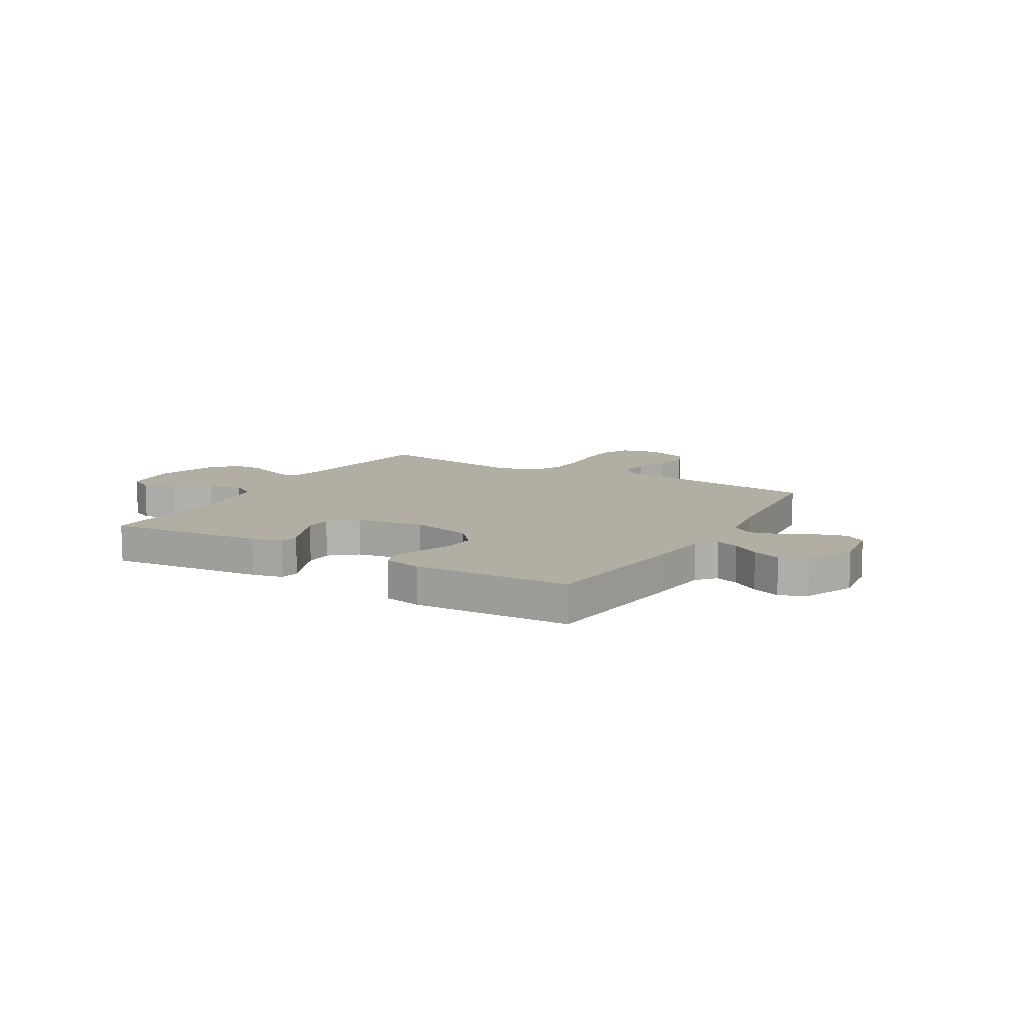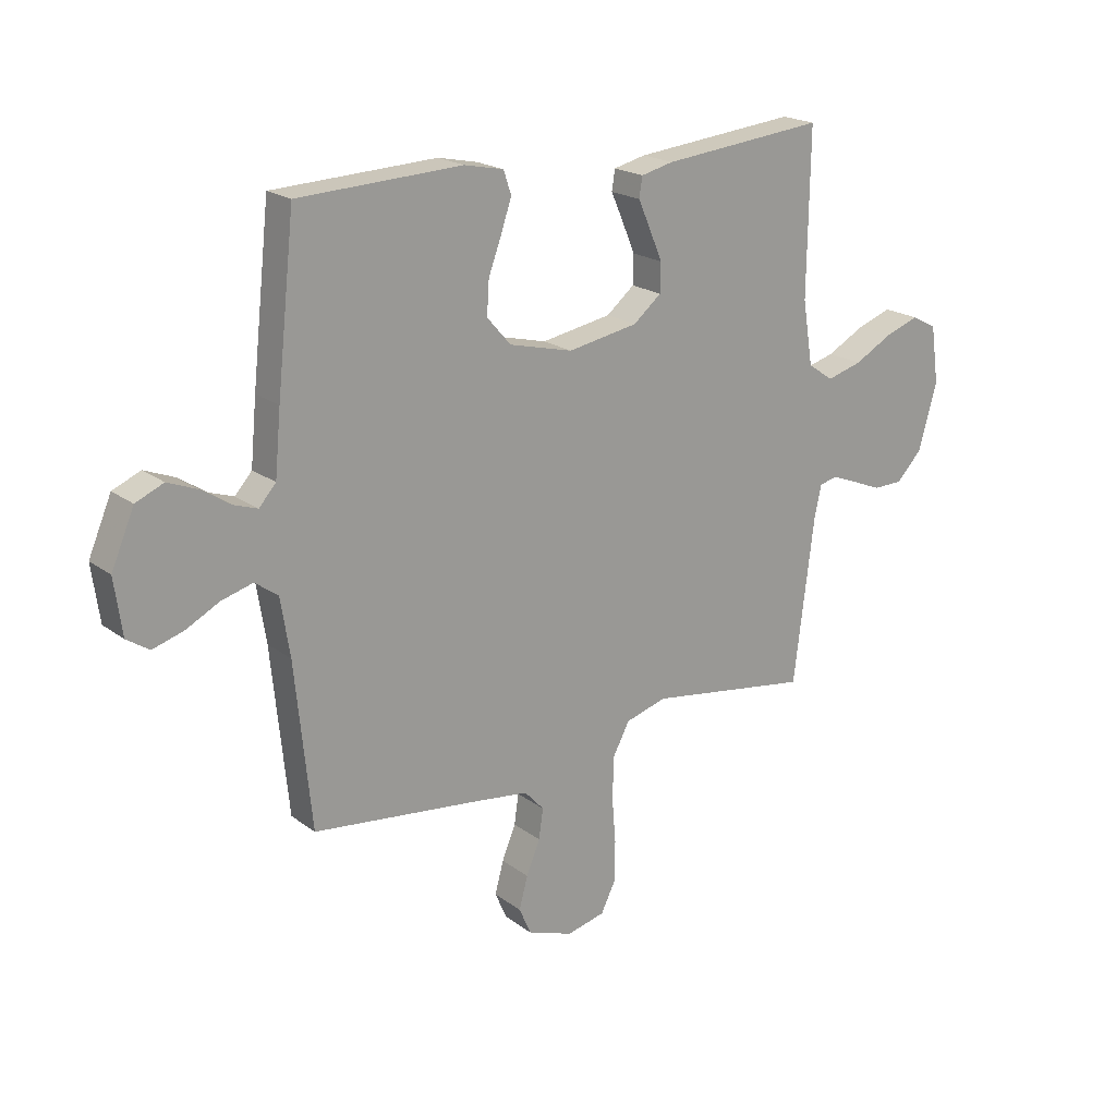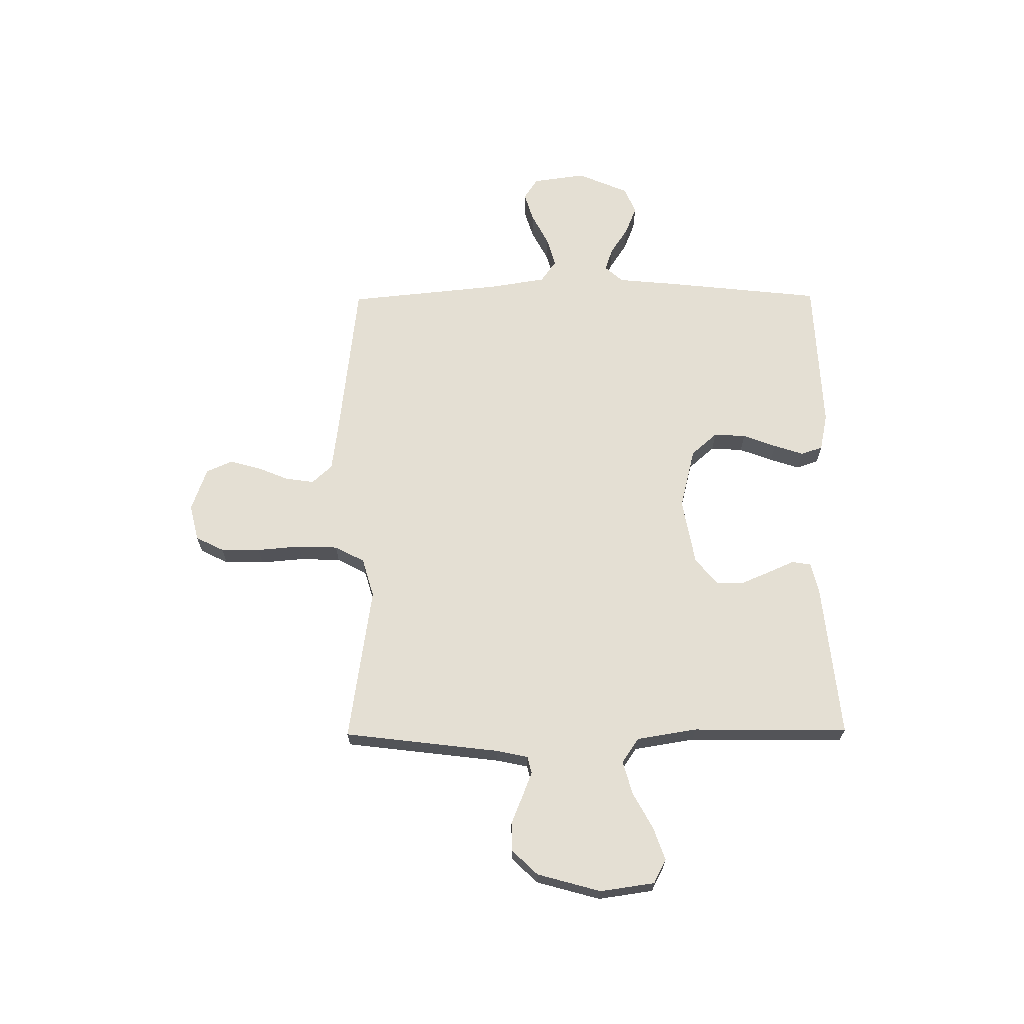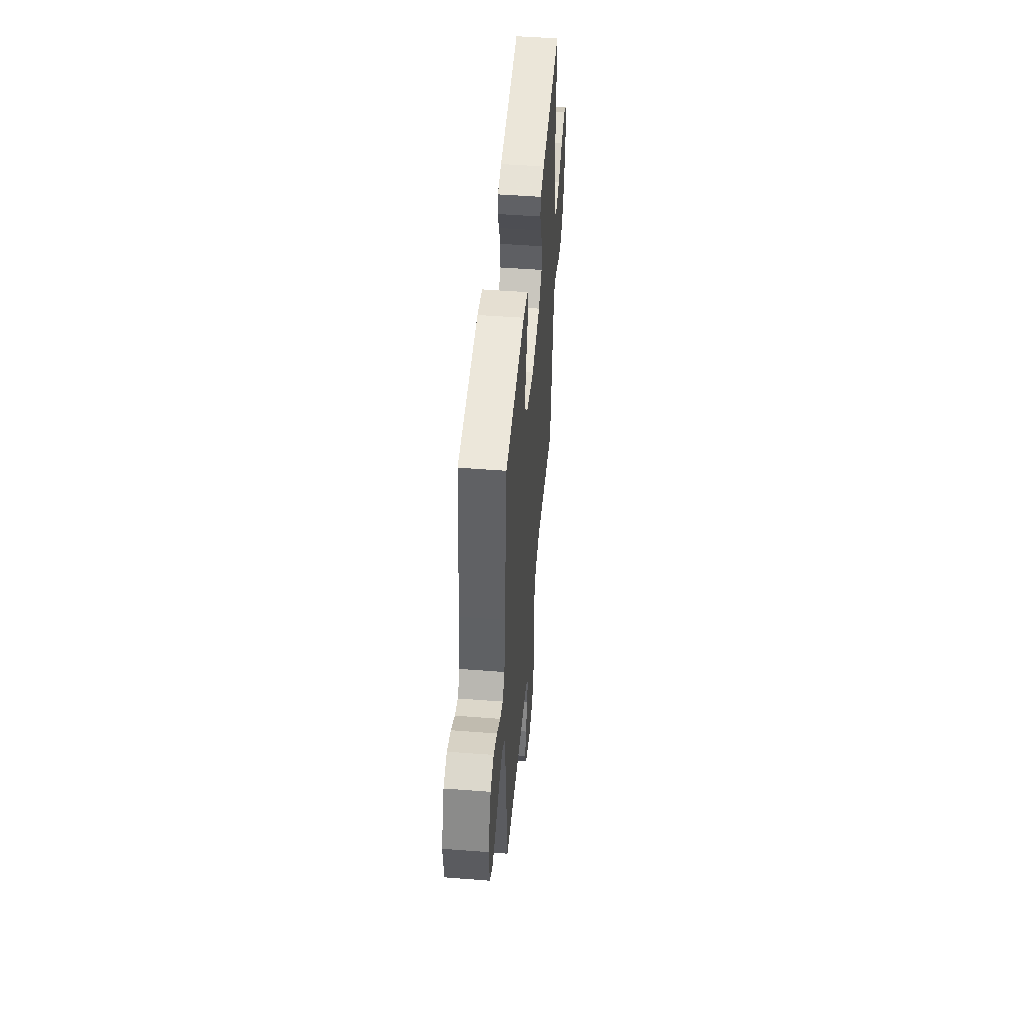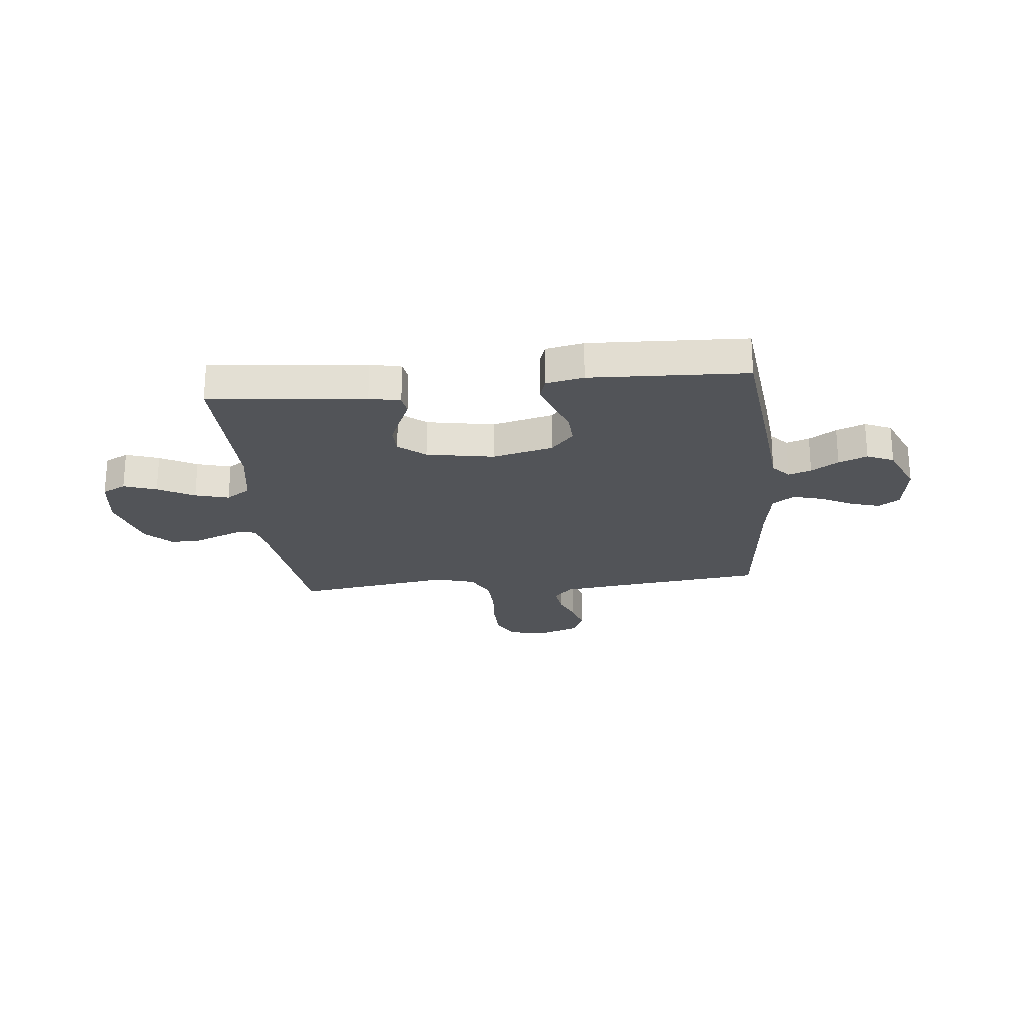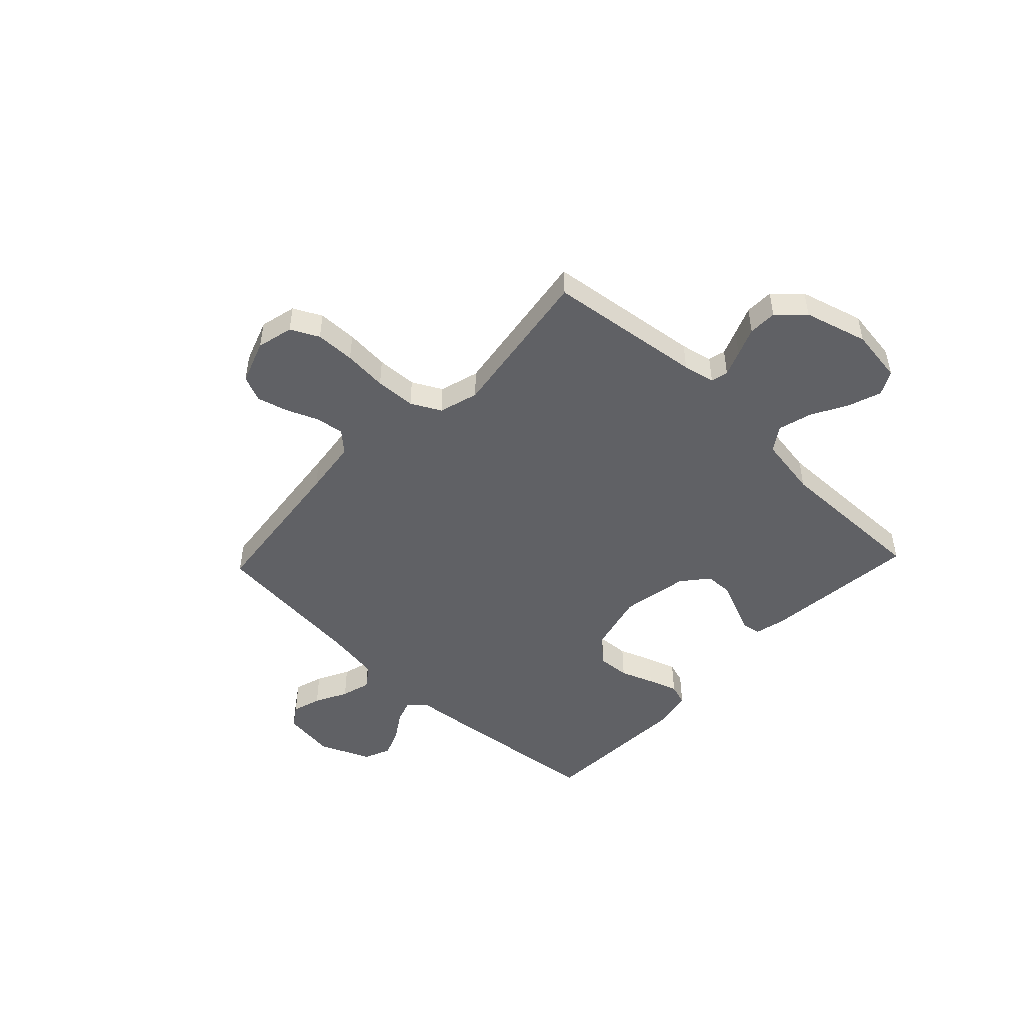
<metadata>
{"format":"obj","ext":"obj","renderer":"f3d","projection":"perspective","resolution":1024,"background":"white","views":[{"elev":11.0,"azim":30.4,"up":"+Y"},{"elev":20.1,"azim":143.1,"up":"+Z"},{"elev":66.6,"azim":-90.5,"up":"+Y"},{"elev":48.9,"azim":94.9,"up":"+Z"},{"elev":-23.1,"azim":5.9,"up":"+Y"},{"elev":-48.4,"azim":-133.5,"up":"+Y"}]}
</metadata>
<code>
v 0.5 0.07 0.5
v 0.533 0.07 0.2
v 0.544 0.07 0.084
v 0.575 0.07 0.049
v 0.619 0.07 0.064
v 0.671 0.07 0.098
v 0.726 0.07 0.12
v 0.777 0.07 0.098
v 0.819 0.07 0
v 0.805 0.07 -0.102
v 0.764 0.07 -0.129
v 0.708 0.07 -0.112
v 0.646 0.07 -0.08
v 0.589 0.07 -0.064
v 0.547 0.07 -0.094
v 0.53 0.07 -0.2
v 0.5 0.07 -0.5
v 0.2 0.07 -0.535
v 0.093 0.07 -0.549
v 0.057 0.07 -0.588
v 0.065 0.07 -0.643
v 0.09 0.07 -0.704
v 0.106 0.07 -0.763
v 0.084 0.07 -0.813
v 0 0.07 -0.843
v -0.07 0.07 -0.826
v -0.097 0.07 -0.772
v -0.098 0.07 -0.696
v -0.091 0.07 -0.612
v -0.094 0.07 -0.534
v -0.124 0.07 -0.477
v -0.2 0.07 -0.455
v -0.5 0.07 -0.5
v -0.537 0.07 -0.2
v -0.55 0.07 -0.139
v -0.583 0.07 -0.131
v -0.631 0.07 -0.15
v -0.685 0.07 -0.172
v -0.74 0.07 -0.171
v -0.787 0.07 -0.122
v -0.821 0.07 0
v -0.806 0.07 0.105
v -0.76 0.07 0.129
v -0.697 0.07 0.107
v -0.627 0.07 0.069
v -0.562 0.07 0.051
v -0.515 0.07 0.083
v -0.496 0.07 0.2
v -0.5 0.07 0.5
v -0.2 0.07 0.47
v -0.141 0.07 0.456
v -0.135 0.07 0.419
v -0.157 0.07 0.369
v -0.181 0.07 0.312
v -0.18 0.07 0.259
v -0.129 0.07 0.217
v 0 0.07 0.194
v 0.117 0.07 0.223
v 0.161 0.07 0.273
v 0.157 0.07 0.335
v 0.133 0.07 0.399
v 0.114 0.07 0.456
v 0.128 0.07 0.498
v 0.2 0.07 0.513
v 0.5 0 0.5
v 0.533 0 0.2
v 0.544 0 0.084
v 0.575 0 0.049
v 0.619 0 0.064
v 0.671 0 0.098
v 0.726 0 0.12
v 0.777 0 0.098
v 0.819 0 0
v 0.805 0 -0.102
v 0.764 0 -0.129
v 0.708 0 -0.112
v 0.646 0 -0.08
v 0.589 0 -0.064
v 0.547 0 -0.094
v 0.53 0 -0.2
v 0.5 0 -0.5
v 0.2 0 -0.535
v 0.093 0 -0.549
v 0.057 0 -0.588
v 0.065 0 -0.643
v 0.09 0 -0.704
v 0.106 0 -0.763
v 0.084 0 -0.813
v 0 0 -0.843
v -0.07 0 -0.826
v -0.097 0 -0.772
v -0.098 0 -0.696
v -0.091 0 -0.612
v -0.094 0 -0.534
v -0.124 0 -0.477
v -0.2 0 -0.455
v -0.5 0 -0.5
v -0.537 0 -0.2
v -0.55 0 -0.139
v -0.583 0 -0.131
v -0.631 0 -0.15
v -0.685 0 -0.172
v -0.74 0 -0.171
v -0.787 0 -0.122
v -0.821 0 0
v -0.806 0 0.105
v -0.76 0 0.129
v -0.697 0 0.107
v -0.627 0 0.069
v -0.562 0 0.051
v -0.515 0 0.083
v -0.496 0 0.2
v -0.5 0 0.5
v -0.2 0 0.47
v -0.141 0 0.456
v -0.135 0 0.419
v -0.157 0 0.369
v -0.181 0 0.312
v -0.18 0 0.259
v -0.129 0 0.217
v 0 0 0.194
v 0.117 0 0.223
v 0.161 0 0.273
v 0.157 0 0.335
v 0.133 0 0.399
v 0.114 0 0.456
v 0.128 0 0.498
v 0.2 0 0.513
f 1 2 3
f 64 1 3
f 63 64 3
f 62 63 3
f 61 62 3
f 60 61 3
f 59 60 3 4
f 58 59 4
f 57 58 4
f 56 57 4
f 51 52 53
f 50 51 53
f 49 50 53
f 48 49 53
f 47 48 53 54
f 43 44 45
f 42 43 45
f 41 42 45
f 40 41 45
f 39 40 45
f 38 39 45
f 37 38 45
f 36 37 45 46
f 35 36 46 47
f 32 33 34
f 34 35 47
f 32 34 47
f 31 32 47
f 27 28 29
f 26 27 29
f 25 26 29
f 24 25 29
f 23 24 29
f 22 23 29
f 21 22 29
f 20 21 29 30
f 19 20 30 31
f 16 17 18
f 19 31 47
f 18 19 47
f 16 18 47
f 15 16 47
f 11 12 13
f 10 11 13
f 9 10 13
f 8 9 13
f 7 8 13
f 6 7 13
f 5 6 13
f 4 5 13 14
f 14 15 47
f 4 14 47
f 56 4 47
f 47 54 55
f 47 55 56
f 67 66 65
f 67 65 128
f 67 128 127
f 67 127 126
f 67 126 125
f 67 125 124
f 68 67 124 123
f 68 123 122
f 68 122 121
f 68 121 120
f 117 116 115
f 117 115 114
f 117 114 113
f 117 113 112
f 118 117 112 111
f 109 108 107
f 109 107 106
f 109 106 105
f 109 105 104
f 109 104 103
f 109 103 102
f 109 102 101
f 110 109 101 100
f 111 110 100 99
f 98 97 96
f 111 99 98
f 111 98 96
f 111 96 95
f 93 92 91
f 93 91 90
f 93 90 89
f 93 89 88
f 93 88 87
f 93 87 86
f 93 86 85
f 94 93 85 84
f 95 94 84 83
f 82 81 80
f 111 95 83
f 111 83 82
f 111 82 80
f 111 80 79
f 77 76 75
f 77 75 74
f 77 74 73
f 77 73 72
f 77 72 71
f 77 71 70
f 77 70 69
f 78 77 69 68
f 111 79 78
f 111 78 68
f 111 68 120
f 119 118 111
f 120 119 111
f 1 65 66 2
f 2 66 67 3
f 3 67 68 4
f 4 68 69 5
f 5 69 70 6
f 6 70 71 7
f 7 71 72 8
f 8 72 73 9
f 9 73 74 10
f 10 74 75 11
f 11 75 76 12
f 12 76 77 13
f 13 77 78 14
f 14 78 79 15
f 15 79 80 16
f 16 80 81 17
f 17 81 82 18
f 18 82 83 19
f 19 83 84 20
f 20 84 85 21
f 21 85 86 22
f 22 86 87 23
f 23 87 88 24
f 24 88 89 25
f 25 89 90 26
f 26 90 91 27
f 27 91 92 28
f 28 92 93 29
f 29 93 94 30
f 30 94 95 31
f 31 95 96 32
f 32 96 97 33
f 33 97 98 34
f 34 98 99 35
f 35 99 100 36
f 36 100 101 37
f 37 101 102 38
f 38 102 103 39
f 39 103 104 40
f 40 104 105 41
f 41 105 106 42
f 42 106 107 43
f 43 107 108 44
f 44 108 109 45
f 45 109 110 46
f 46 110 111 47
f 47 111 112 48
f 48 112 113 49
f 49 113 114 50
f 50 114 115 51
f 51 115 116 52
f 52 116 117 53
f 53 117 118 54
f 54 118 119 55
f 55 119 120 56
f 56 120 121 57
f 57 121 122 58
f 58 122 123 59
f 59 123 124 60
f 60 124 125 61
f 61 125 126 62
f 62 126 127 63
f 63 127 128 64
f 64 128 65 1

</code>
